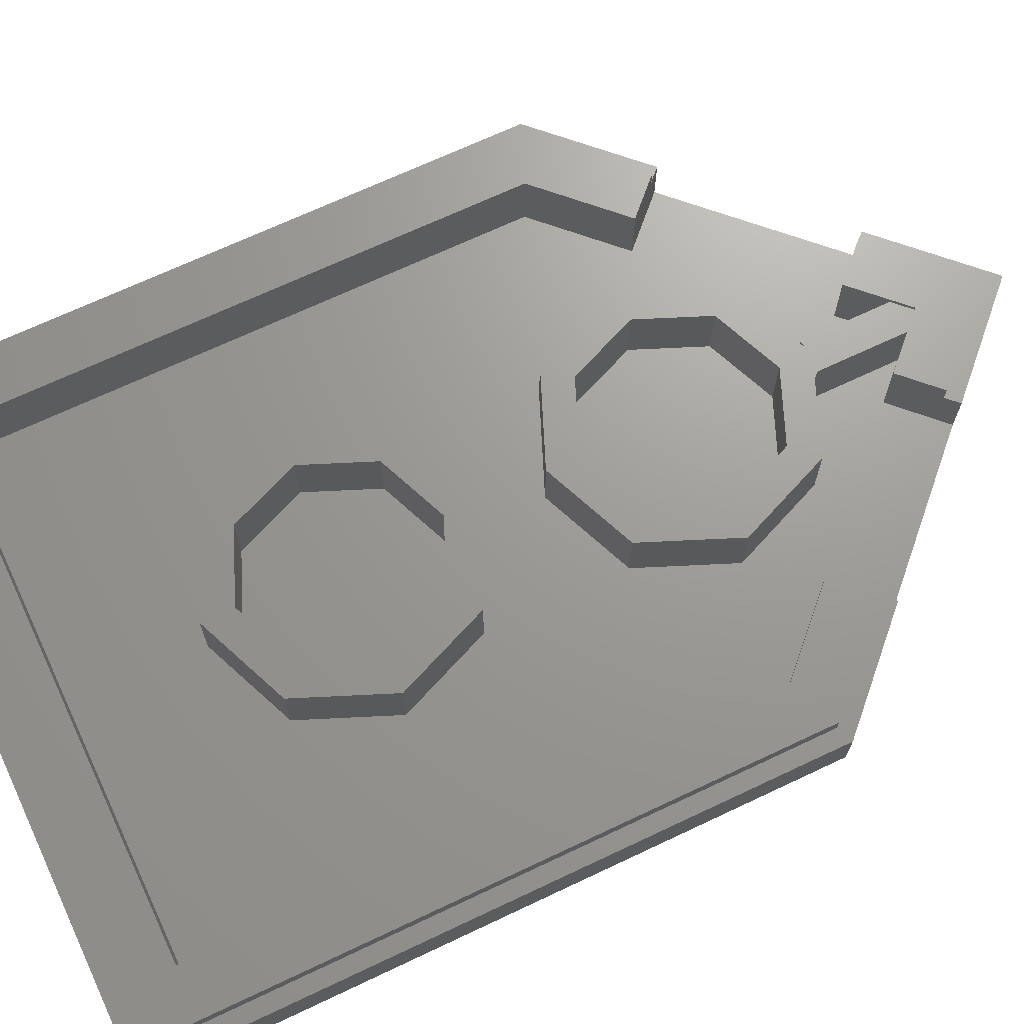
<metadata>
{"format":"stl","ext":"stl","renderer":"f3d","projection":"perspective","resolution":1024,"background":"white","views":[{"elev":69.2,"azim":64.7,"up":"+Y"}]}
</metadata>
<code>
# stl→obj: 457 verts, 823 faces
v -0.624 0 1.056
v 0 0 1.056
v 0.64 0 1.2
v -0.64 0 1.2
v 0.624 0 1.056
v 0.624 0 -0.284
v 0.64 0 -0.3336
v -0.64 0 -0.3336
v -0.624 0 -0.284
v 0 0 -0.9741
v 0 0 -0.912
v -0.528 0 -0.232
v 0 0 -0.784
v -0.48 0 -0.232
v 0 0 -0.624
v -0.384 0 -0.232
v -0.528 0 0.968
v -0.384 0 0.968
v -0.288 0 0.968
v -0.192 0 0.968
v -0.096 0 0.968
v 0 0 0.968
v -0.096 0 0.92
v 0 0 0.92
v -0.192 0 0.92
v -0.288 0 0.92
v -0.384 0 0.92
v -0.48 0 0.92
v -0.528 0 0.824
v -0.48 0 0.824
v -0.528 0 0.728
v -0.528 0 0.632
v -0.528 0 0.536
v -0.528 0 0.44
v -0.528 0 0.344
v -0.528 0 0.248
v -0.528 0 0.152
v -0.528 0 0.056
v -0.384 0 0.056
v -0.384 0 0.152
v -0.48 0 0.152
v -0.48 0 0.056
v -0.48 0 0.248
v -0.384 0 0.248
v -0.384 0 0.344
v -0.48 0 0.344
v -0.48 0 0.44
v -0.384 0 0.44
v -0.384 0 0.536
v -0.48 0 0.536
v -0.48 0 0.632
v -0.384 0 0.632
v -0.48 0 0.728
v -0.384 0 0.728
v -0.384 0 0.824
v -0.288 0 0.824
v -0.192 0 0.824
v -0.096 0 0.824
v 0 0 0.824
v 0.528 0 -0.232
v 0.48 0 -0.232
v 0.384 0 -0.232
v 0.384 0 0.968
v 0.528 0 0.968
v 0.288 0 0.968
v 0.192 0 0.968
v 0.096 0 0.968
v 0.096 0 0.92
v 0.192 0 0.92
v 0.288 0 0.92
v 0.384 0 0.92
v 0.48 0 0.92
v 0.48 0 0.824
v 0.528 0 0.824
v 0.528 0 0.728
v 0.528 0 0.632
v 0.528 0 0.536
v 0.528 0 0.44
v 0.528 0 0.344
v 0.528 0 0.248
v 0.528 0 0.152
v 0.528 0 0.056
v 0.384 0 0.056
v 0.48 0 0.056
v 0.48 0 0.152
v 0.384 0 0.152
v 0.48 0 0.248
v 0.384 0 0.248
v 0.48 0 0.344
v 0.384 0 0.344
v 0.48 0 0.44
v 0.384 0 0.44
v 0.48 0 0.536
v 0.384 0 0.536
v 0.48 0 0.632
v 0.384 0 0.632
v 0.48 0 0.728
v 0.384 0 0.728
v 0.384 0 0.824
v 0.288 0 0.824
v 0.192 0 0.824
v 0.096 0 0.824
v -0.528 0 -0.04
v -0.48 0 -0.04
v -0.384 0 -0.04
v -0.48 0 -0.136
v -0.384 0 -0.136
v -0.528 0 -0.136
v 0.528 0 -0.04
v 0.48 0 -0.04
v 0.48 0 -0.136
v 0.528 0 -0.136
v 0.384 0 -0.04
v 0.384 0 -0.136
v -0.1305 0 0.6068
v 0.1492 0 0.5856
v -0.1007 0 0.6027
v -0.04064 0 0.6046
v -0.04064 0 0.668
v -0.1135 0 0.6096
v -0.1405 0 0.594
v -0.09184 0 0.5914
v -0.1456 0 0.5676
v -0.2326 0 0.3692
v -0.08672 0 0.5596
v -0.1456 0 0.5279
v -0.08416 0 0.5173
v -0.1302 0 0.43
v -0.1379 0 0.4829
v -0.2454 0 0.3507
v -0.1917 0 0.3533
v -0.2045 0 0.3666
v -0.1302 0 0.3613
v -0.1379 0 0.3084
v -0.1814 0 0.3348
v -0.1789 0 0.3137
v -0.248 0 0.3242
v -0.1789 0 0.2793
v -0.143 0 0.2793
v -0.1558 0 0.2634
v -0.1686 0 0.2634
v -0.0912 0 0.2614
v -0.08908 0 0.2828
v -0.08164 0 0.303
v -0.2429 0 0.2581
v -0.03808 0 0.5067
v -0.03808 0 0.5781
v -0.04064 0 0.4882
v -0.06112 0 0.475
v -0.04832 0 0.475
v -0.07904 0 0.4935
v 0.03104 0 0.5384
v 0.0336 0 0.557
v 0.0208 0 0.4406
v 0.02336 0 0.4776
v 0.02848 0 0.5067
v -0.0542 0 0.337
v -0.07048 0 0.3222
v -0.03596 0 0.3429
v -0.0612 0 0.3177
v -0.04564 0 0.327
v -0.07664 0 0.2938
v -0.02784 0 0.3242
v -0.02016 0 0.3057
v -0.0052 0 0.3269
v 0.00288 0 0.3084
v 0.04384 0 0.3877
v 0.02848 0 0.3904
v -0.0194 0 0.3398
v -0.0176 0 0.2238
v 0.0208 0 0.4036
v -0.01248 0 0.7024
v -0.02784 0 0.6918
v 0.01824 0 0.6918
v 0.00544 0 0.7024
v -0.248 0 0.07564
v -0.1767 0 0.1234
v -0.1902 0 0.1362
v -0.2403 0 0.1391
v -0.2531 0 0.04392
v -0.2072 0 0.02804
v -0.2012 0 0.03808
v -0.2557 0 -0.00104
v -0.2096 0 -0.01436
v -0.1906 0 0.1522
v -0.1789 0 0.1629
v -0.1898 0 0.03664
v -0.1458 0 0.1238
v -0.161 0 0.1206
v -0.1864 0 0.02536
v -0.1635 0 0.1689
v -0.1821 0 -0.00432
v -0.2062 0 -0.05672
v -0.2557 0 -0.04336
v -0.2506 0 -0.078
v -0.1945 0 -0.09832
v -0.1723 0 -0.1369
v -0.241 0 -0.1116
v -0.2203 0 -0.1554
v -0.1655 0 -0.0688
v -0.1778 0 -0.03224
v -0.147 0 0.165
v -0.1354 0 0.1391
v -0.1454 0 -0.1
v -0.01504 0 0.2066
v -0.1362 0 0.1545
v -0.00404 0 0.1992
v 0.09824 0 0.1576
v -0.1156 0 -0.1354
v 0.008 0 0.2039
v -0.1451 0 -0.1736
v -0.1681 0 -0.2188
v -0.1102 0 -0.2002
v -0.1984 0 -0.188
v -0.1288 0 -0.2475
v -0.07164 0 -0.2195
v -0.08204 0 -0.1608
v 0.177 0 -0.08412
v -0.04484 0 -0.1776
v -0.03192 0 -0.234
v -0.08756 0 -0.2672
v -0.04796 0 -0.2792
v -0.00236 0 -0.284
v 0.01104 0 -0.2354
v -0.0142 0 -0.1866
v 0.01752 0 -0.1894
v 0.008 0 0.2661
v 0.03616 0 0.6337
v 0.1334 0 0.6125
v 0.02848 0 0.676
v 0.1181 0 0.6152
v 0.08224 0 0.4644
v 0.09504 0 0.475
v 0.09624 0 0.5433
v 0.09176 0 0.5698
v 0.09968 0 0.6104
v 0.09128 0 0.5928
v 0.1482 0 0.564
v 0.1258 0 0.5305
v 0.1411 0 0.5438
v 0.1104 0 0.5305
v 0.1232 0 0.475
v 0.06688 0 0.4089
v 0.00928 0 0.2555
v 0.03452 0 0.2602
v 0.05916 0 0.2528
v 0.1437 0 0.3004
v 0.072 0 0.4459
v 0.1411 0 0.3242
v 0.1462 0 0.43
v 0.06176 0 0.3956
v 0.1411 0 0.3745
v 0.1411 0 0.4591
v 0.2384 0 0.3428
v 0.2205 0 0.3507
v 0.1446 0 0.603
v 0.07924 0 0.2375
v 0.1539 0 0.2819
v 0.1846 0 0.2978
v 0.1795 0 0.2766
v 0.2486 0 0.2872
v 0.1718 0 0.274
v 0.1872 0 0.311
v 0.241 0 0.2476
v 0.1949 0 0.3401
v 0.2077 0 0.3507
v 0.2461 0 0.3242
v 0.09096 0 0.2172
v 0.04392 0 0.2373
v 0.03104 0 0.2352
v 0.06556 0 0.2292
v 0.0168 0 0.226
v 0.08004 0 0.2099
v 0.09176 0 0.1848
v 0.09864 0 0.188
v 0.2358 0 0.1814
v 0.1458 0 -0.1852
v 0.1106 0 -0.1655
v 0.0972 0 -0.2192
v 0.1236 0 -0.2036
v 0.2358 0 0.1259
v 0.05664 0 -0.2787
v 0.05824 0 -0.231
v 0.05748 0 -0.1856
v 0.0856 0 -0.179
v 0.09896 0 -0.2644
v 0.1392 0 -0.2447
v 0.1708 0 -0.2186
v 0.1744 0 -0.09096
v 0.1897 0 -0.08568
v 0.1837 0 -0.0818
v 0.191 0 -0.115
v 0.1618 0 -0.1232
v 0.2614 0 0.00688
v 0.2538 0 0.04656
v 0.2435 0 -0.1121
v 0.2538 0 -0.0804
v 0.2614 0 -0.01956
v 0.1379 0 -0.1476
v 0.2147 0 -0.1687
v 0.2298 0 -0.1401
v 0.1807 0 -0.1444
v 0.1648 0 -0.1673
v 0.1958 0 -0.1931
v 0.2435 0 0.07828
v 0 0.16 -0.9743
v -0.1172 0.16 -0.8566
v 0.1172 0.16 -0.8566
v 0 0.31 -0.9737
v -0.04 0.31 -0.934
v 0.04 0.31 -0.934
v 0.5697 0.16 -0.6303
v 0.2303 0.16 -0.9697
v -0.2303 0.16 -0.9697
v -0.5697 0.16 -0.6303
v 0 0.16 -1.2
v -0.76 0.32 1.16
v 0.76 0.32 1.16
v 0.64 0.32 1.04
v -0.64 0.32 1.04
v 0.76 0.32 -0.384
v 0.64 0.32 -0.334
v -0.76 0.32 -0.384
v -0.64 0.32 -0.334
v -0.8 0.28 1.2
v 0.8 0.28 1.2
v 0.76 0.28 1.16
v -0.76 0.28 1.16
v 0.8 0.28 -0.4
v 0.76 0.28 -0.384
v -0.8 0.28 -0.4
v -0.76 0.28 -0.384
v -0.64 0.16 1.04
v 0.64 0.16 1.04
v 0.64 0.16 -0.334
v -0.64 0.16 -0.334
v 0.4566 0.16 -0.5172
v -0.4566 0.16 -0.5172
v -0.8 0.16 1.2
v 0.8 0.16 1.2
v 0.8 0.16 -0.4
v -0.8 0.16 -0.4
v 0.5414 0.32 -0.602
v 0.4566 0.32 -0.5172
v -0.4566 0.32 -0.5172
v -0.5414 0.32 -0.602
v 0.5697 0.28 -0.6303
v 0.5414 0.28 -0.602
v -0.5414 0.28 -0.602
v -0.5697 0.28 -0.6303
v 0.1172 0.32 -0.8566
v 0.202 0.28 -0.9414
v 0.202 0.32 -0.9414
v 0.2303 0.28 -0.9697
v -0.202 0.32 -0.9414
v -0.202 0.28 -0.9414
v -0.1172 0.32 -0.8566
v -0.2303 0.28 -0.9697
v 0 0.32 -1.143
v 0 0.32 -0.974
v 0 0.28 -1.2
v 0 0.28 -1.143
v 0 0.32 0.16
v 0 0.32 0.08
v -0.2263 0.32 0.1737
v -0.1697 0.32 0.2303
v -0.32 0.32 0.4
v -0.24 0.32 0.4
v -0.2263 0.32 0.6263
v -0.1697 0.32 0.5697
v -0 0.32 0.72
v -0 0.32 0.64
v 0.2263 0.32 0.6263
v 0.1697 0.32 0.5697
v 0.32 0.32 0.4
v 0.24 0.32 0.4
v 0.2263 0.32 0.1737
v 0.1697 0.32 0.2303
v 0 0.16 0.08
v -0.2263 0.16 0.1737
v -0.32 0.16 0.4
v -0.2263 0.16 0.6263
v -0 0.16 0.72
v 0.2263 0.16 0.6263
v 0.32 0.16 0.4
v 0.2263 0.16 0.1737
v 0 0.16 0.16
v -0.1697 0.16 0.2303
v -0.24 0.16 0.4
v -0.1697 0.16 0.5697
v -0 0.16 0.64
v 0.1697 0.16 0.5697
v 0.24 0.16 0.4
v 0.1697 0.16 0.2303
v 0 0.32 -0.64
v 0 0.32 -0.72
v -0.2263 0.32 -0.6263
v -0.1697 0.32 -0.5697
v -0.32 0.32 -0.4
v -0.24 0.32 -0.4
v -0.2263 0.32 -0.1737
v -0.1697 0.32 -0.2303
v -0 0.32 -0.08
v -0 0.32 -0.16
v 0.2263 0.32 -0.1737
v 0.1697 0.32 -0.2303
v 0.32 0.32 -0.4
v 0.24 0.32 -0.4
v 0.2263 0.32 -0.6263
v 0.1697 0.32 -0.5697
v 0 0.16 -0.72
v -0.2263 0.16 -0.6263
v -0.32 0.16 -0.4
v -0.2263 0.16 -0.1737
v -0 0.16 -0.08
v 0.2263 0.16 -0.1737
v 0.32 0.16 -0.4
v 0.2263 0.16 -0.6263
v 0 0.16 -0.64
v -0.1697 0.16 -0.5697
v -0.24 0.16 -0.4
v -0.1697 0.16 -0.2303
v -0 0.16 -0.16
v 0.1697 0.16 -0.2303
v 0.24 0.16 -0.4
v 0.1697 0.16 -0.5697
v 0.04 0.31 -0.712
v 0.04 0.31 -0.72
v 0 0.31 -0.72
v -0.04 0.31 -0.72
v -0.04 0.31 -0.712
v 0.04 0.16 -0.712
v 0.04 0.16 -0.72
v -0.04 0.16 -0.72
v -0.04 0.16 -0.712
v 0.04 0.16 -0.934
v -0.04 0.16 -0.934
v 0.4566 0.16 -0.5171
v 0.4566 0.32 -0.5171
v -0.4566 0.32 -0.5171
v -0.4566 0.16 -0.5171
v 0.1171 0.32 -0.8565
v -1.8e-05 0.32 -0.9739
v -1.8e-05 0.16 -0.9742
v 0.1171 0.16 -0.8568
v -0.1171 0.16 -0.8566
v 1.9e-05 0.16 -0.9744
v 1.9e-05 0.32 -0.9741
v -0.1171 0.32 -0.8563
v -5e-06 0.32 -1.143
v -5e-06 0.28 -1.143
v 5e-06 0.32 -1.143
v 5e-06 0.28 -1.143
v 1.3e-05 0.28 -1.2
v 1.3e-05 0.16 -1.2
v -1.3e-05 0.28 -1.2
v -1.3e-05 0.16 -1.2
f 1 2 3
f 3 4 1
f 3 2 5
f 5 6 7
f 7 3 5
f 1 4 8
f 8 9 1
f 9 8 10
f 10 11 9
f 10 7 6
f 6 11 10
f 12 9 11
f 11 13 12
f 14 13 15
f 15 16 14
f 14 12 13
f 1 17 18
f 1 18 19
f 19 20 2
f 2 1 19
f 2 20 21
f 2 21 22
f 22 21 23
f 23 24 22
f 21 20 25
f 25 23 21
f 20 19 26
f 26 25 20
f 19 18 27
f 27 26 19
f 27 18 17
f 17 28 27
f 17 29 30
f 30 28 17
f 1 29 17
f 1 31 29
f 1 32 31
f 1 33 32
f 33 1 9
f 9 34 33
f 34 9 35
f 35 9 36
f 36 9 37
f 37 9 38
f 39 40 41
f 41 42 39
f 42 41 37
f 37 38 42
f 37 41 43
f 43 36 37
f 41 40 44
f 44 43 41
f 44 45 46
f 46 43 44
f 43 46 35
f 35 36 43
f 35 46 47
f 47 34 35
f 46 45 48
f 48 47 46
f 48 49 50
f 50 47 48
f 47 50 33
f 33 34 47
f 33 50 51
f 51 32 33
f 50 49 52
f 52 51 50
f 32 51 53
f 53 31 32
f 51 52 54
f 54 53 51
f 54 55 30
f 30 53 54
f 53 30 29
f 29 31 53
f 28 30 55
f 55 27 28
f 27 55 56
f 56 26 27
f 26 56 57
f 57 25 26
f 25 57 58
f 58 23 25
f 23 58 59
f 59 24 23
f 60 13 11
f 11 6 60
f 61 62 15
f 15 13 61
f 60 61 13
f 5 63 64
f 5 65 63
f 65 5 2
f 2 66 65
f 2 67 66
f 2 22 67
f 22 24 68
f 68 67 22
f 67 68 69
f 69 66 67
f 66 69 70
f 70 65 66
f 65 70 71
f 71 63 65
f 71 72 64
f 64 63 71
f 64 72 73
f 73 74 64
f 5 64 74
f 5 74 75
f 5 75 76
f 5 76 77
f 77 78 6
f 6 5 77
f 78 79 6
f 79 80 6
f 80 81 6
f 81 82 6
f 83 84 85
f 85 86 83
f 84 82 81
f 81 85 84
f 81 80 87
f 87 85 81
f 85 87 88
f 88 86 85
f 88 87 89
f 89 90 88
f 87 80 79
f 79 89 87
f 79 78 91
f 91 89 79
f 89 91 92
f 92 90 89
f 92 91 93
f 93 94 92
f 91 78 77
f 77 93 91
f 77 76 95
f 95 93 77
f 93 95 96
f 96 94 93
f 76 75 97
f 97 95 76
f 95 97 98
f 98 96 95
f 98 97 73
f 73 99 98
f 97 75 74
f 74 73 97
f 72 71 99
f 99 73 72
f 71 70 100
f 100 99 71
f 70 69 101
f 101 100 70
f 69 68 102
f 102 101 69
f 68 24 59
f 59 102 68
f 38 103 104
f 104 42 38
f 42 104 105
f 105 39 42
f 105 104 106
f 106 107 105
f 104 103 108
f 108 106 104
f 108 12 14
f 14 106 108
f 106 14 16
f 16 107 106
f 108 9 12
f 103 9 108
f 38 9 103
f 109 110 111
f 111 112 109
f 110 113 114
f 114 111 110
f 83 113 110
f 110 84 83
f 84 110 109
f 109 82 84
f 82 109 6
f 109 112 6
f 112 60 6
f 112 111 61
f 61 60 112
f 111 114 62
f 62 61 111
f 55 54 115
f 115 56 55
f 99 100 116
f 116 98 99
f 117 118 119
f 119 120 117
f 121 122 117
f 117 120 121
f 123 121 49
f 49 124 123
f 123 125 122
f 122 121 123
f 126 127 125
f 125 123 126
f 123 124 126
f 126 124 128
f 128 129 126
f 130 131 132
f 132 124 130
f 128 124 132
f 133 128 132
f 132 131 133
f 134 133 135
f 135 136 134
f 131 130 137
f 137 135 131
f 136 135 137
f 137 138 136
f 133 131 135
f 136 138 139
f 139 134 136
f 140 139 138
f 138 141 140
f 142 143 139
f 139 140 142
f 143 144 134
f 134 139 143
f 138 137 145
f 145 141 138
f 125 146 147
f 147 122 125
f 125 127 148
f 148 146 125
f 149 150 148
f 148 151 149
f 151 129 128
f 128 149 151
f 127 126 129
f 129 151 127
f 118 117 122
f 122 147 118
f 127 151 148
f 152 153 147
f 147 146 152
f 154 155 148
f 148 150 154
f 155 156 146
f 146 148 155
f 157 128 133
f 133 158 157
f 133 134 144
f 144 158 133
f 149 128 157
f 157 159 149
f 160 161 157
f 157 158 160
f 144 162 160
f 160 158 144
f 162 144 143
f 143 142 162
f 149 159 154
f 154 150 149
f 161 163 159
f 159 157 161
f 161 160 164
f 164 163 161
f 165 163 164
f 164 166 165
f 165 167 168
f 168 169 165
f 169 159 163
f 163 165 169
f 164 160 162
f 162 170 164
f 154 159 171
f 172 173 174
f 174 175 172
f 176 177 178
f 178 179 176
f 180 181 182
f 182 176 180
f 183 184 181
f 181 180 183
f 185 186 145
f 145 179 185
f 182 187 177
f 177 176 182
f 188 189 187
f 187 190 188
f 190 187 182
f 182 181 190
f 186 185 178
f 178 177 186
f 185 179 178
f 186 191 141
f 141 145 186
f 192 190 181
f 181 184 192
f 193 194 195
f 195 196 193
f 197 196 198
f 198 199 197
f 200 201 193
f 193 196 200
f 194 193 184
f 184 183 194
f 184 193 201
f 201 192 184
f 140 141 191
f 191 202 140
f 202 191 189
f 189 203 202
f 203 189 188
f 177 187 189
f 204 192 201
f 201 200 204
f 186 177 189
f 189 191 186
f 142 205 170
f 170 162 142
f 206 203 205
f 205 142 206
f 207 205 203
f 203 188 207
f 202 203 206
f 188 190 192
f 192 208 188
f 208 192 204
f 204 209 208
f 205 207 210
f 210 170 205
f 204 200 196
f 196 197 204
f 197 211 209
f 209 204 197
f 212 213 211
f 211 214 212
f 215 216 213
f 213 212 215
f 209 211 213
f 213 217 209
f 197 199 214
f 214 211 197
f 209 217 218
f 218 208 209
f 217 213 216
f 216 219 217
f 220 216 221
f 221 222 220
f 223 224 220
f 220 222 223
f 220 225 219
f 219 216 220
f 226 218 219
f 219 225 226
f 208 210 207
f 207 188 208
f 202 206 142
f 142 140 202
f 164 170 227
f 227 166 164
f 118 147 153
f 153 228 118
f 229 174 230
f 230 231 229
f 119 118 228
f 228 230 119
f 152 146 156
f 232 233 156
f 156 155 232
f 234 235 153
f 153 152 234
f 230 228 236
f 236 231 230
f 228 153 237
f 237 236 228
f 237 153 235
f 235 238 116
f 116 237 235
f 234 152 156
f 156 233 234
f 239 240 234
f 234 241 239
f 233 242 241
f 241 234 233
f 171 168 167
f 167 243 171
f 171 159 169
f 169 168 171
f 227 244 245
f 245 246 165
f 165 166 245
f 166 227 245
f 165 246 247
f 247 167 165
f 155 154 248
f 248 232 155
f 167 247 249
f 250 232 248
f 248 243 250
f 243 167 251
f 154 171 243
f 243 248 154
f 249 252 251
f 251 167 249
f 242 233 232
f 232 253 242
f 231 236 237
f 237 116 231
f 173 119 230
f 230 174 173
f 235 234 240
f 240 238 235
f 239 253 254
f 254 240 239
f 232 250 253
f 240 254 94
f 94 238 240
f 255 254 253
f 253 250 255
f 243 251 252
f 252 250 243
f 116 256 229
f 229 231 116
f 247 246 257
f 257 258 247
f 259 260 261
f 259 258 262
f 262 260 259
f 259 263 247
f 247 258 259
f 264 261 260
f 260 262 264
f 265 266 252
f 252 249 265
f 255 266 265
f 263 261 267
f 267 265 263
f 249 247 263
f 263 265 249
f 263 259 261
f 250 252 266
f 266 255 250
f 258 257 268
f 268 262 258
f 239 241 242
f 242 253 239
f 269 246 245
f 245 270 269
f 271 257 246
f 246 269 271
f 210 269 270
f 270 272 210
f 272 244 170
f 170 210 272
f 210 273 271
f 271 269 210
f 273 268 257
f 257 271 273
f 270 245 244
f 244 272 270
f 273 274 275
f 275 268 273
f 275 276 262
f 262 268 275
f 218 217 219
f 275 274 208
f 277 278 279
f 279 280 277
f 274 273 210
f 210 208 274
f 208 281 276
f 276 275 208
f 224 223 282
f 282 283 224
f 225 220 224
f 224 226 225
f 283 284 226
f 226 224 283
f 284 283 279
f 279 285 284
f 226 284 285
f 285 218 226
f 278 285 279
f 283 282 286
f 286 279 283
f 287 280 279
f 279 286 287
f 288 277 280
f 280 287 288
f 285 278 289
f 289 218 285
f 290 291 218
f 218 289 290
f 292 290 289
f 289 293 292
f 208 218 294
f 294 295 208
f 294 218 291
f 290 292 296
f 296 297 290
f 297 298 294
f 294 290 297
f 294 291 290
f 289 278 299
f 299 293 289
f 296 292 300
f 300 301 296
f 302 293 299
f 299 303 302
f 292 302 300
f 304 300 302
f 302 303 304
f 299 278 277
f 277 303 299
f 303 277 288
f 288 304 303
f 292 293 302
f 262 276 264
f 227 170 244
f 195 198 196
f 216 215 221
f 208 305 281
f 208 295 305
f 255 265 267
f 267 254 255
f 120 115 121
f 115 120 119
f 119 57 115
f 57 119 173
f 173 58 57
f 173 172 59
f 59 58 173
f 172 175 102
f 102 59 172
f 175 174 229
f 229 102 175
f 102 229 256
f 256 101 102
f 101 256 116
f 116 100 101
f 94 254 92
f 92 254 267
f 267 90 92
f 267 261 88
f 88 90 267
f 261 264 276
f 276 88 261
f 88 276 281
f 281 86 88
f 281 305 83
f 83 86 281
f 305 295 83
f 295 294 113
f 113 83 295
f 294 298 113
f 298 297 114
f 114 113 298
f 297 296 114
f 296 301 114
f 301 300 62
f 62 114 301
f 300 304 62
f 304 288 62
f 288 287 15
f 15 62 288
f 287 286 15
f 286 282 15
f 282 223 15
f 222 15 223
f 221 15 222
f 221 215 16
f 16 15 221
f 212 16 215
f 214 16 212
f 214 199 107
f 107 16 214
f 198 107 199
f 198 195 105
f 105 107 198
f 105 195 194
f 194 183 39
f 39 105 194
f 39 183 180
f 180 176 40
f 40 39 180
f 176 179 44
f 44 40 176
f 179 145 137
f 137 44 179
f 44 137 130
f 130 45 44
f 45 130 124
f 124 48 45
f 49 48 124
f 49 121 115
f 115 52 49
f 54 52 115
f 57 56 115
f 98 116 238
f 238 96 98
f 96 238 94
f 306 307 308
f 309 310 311
f 312 10 313
f 314 10 315
f 313 10 316
f 316 10 314
f 317 318 319
f 317 319 320
f 318 321 322
f 318 322 319
f 323 317 320
f 323 320 324
f 325 326 327
f 325 327 328
f 326 329 330
f 326 330 327
f 331 325 328
f 331 328 332
f 333 334 335
f 333 335 336
f 336 335 337
f 336 337 338
f 338 337 308
f 338 308 307
f 339 4 3
f 339 3 340
f 340 3 7
f 340 7 341
f 342 8 4
f 342 4 339
f 321 343 344
f 321 344 322
f 324 345 346
f 324 346 323
f 329 347 348
f 329 348 330
f 332 349 350
f 332 350 331
f 343 348 337
f 343 337 344
f 347 312 337
f 347 337 348
f 345 338 349
f 345 349 346
f 349 338 315
f 349 315 350
f 351 308 352
f 351 352 353
f 352 308 313
f 352 313 354
f 355 356 307
f 355 307 357
f 358 314 307
f 358 307 356
f 353 359 360
f 353 360 351
f 357 360 359
f 357 359 355
f 354 361 362
f 354 362 352
f 356 362 361
f 356 361 358
f 341 7 10
f 341 10 312
f 315 10 8
f 315 8 342
f 363 364 365
f 363 365 366
f 366 365 367
f 366 367 368
f 368 367 369
f 368 369 370
f 370 369 371
f 370 371 372
f 372 371 373
f 372 373 374
f 374 373 375
f 374 375 376
f 376 375 377
f 376 377 378
f 378 377 364
f 378 364 363
f 364 379 380
f 364 380 365
f 365 380 381
f 365 381 367
f 367 381 382
f 367 382 369
f 369 382 383
f 369 383 371
f 371 383 384
f 371 384 373
f 373 384 385
f 373 385 375
f 375 385 386
f 375 386 377
f 377 386 379
f 377 379 364
f 387 363 366
f 387 366 388
f 388 366 368
f 388 368 389
f 389 368 370
f 389 370 390
f 390 370 372
f 390 372 391
f 391 372 374
f 391 374 392
f 392 374 376
f 392 376 393
f 393 376 378
f 393 378 394
f 394 378 363
f 394 363 387
f 395 396 397
f 395 397 398
f 398 397 399
f 398 399 400
f 400 399 401
f 400 401 402
f 402 401 403
f 402 403 404
f 404 403 405
f 404 405 406
f 406 405 407
f 406 407 408
f 408 407 409
f 408 409 410
f 410 409 396
f 410 396 395
f 396 411 412
f 396 412 397
f 397 412 413
f 397 413 399
f 399 413 414
f 399 414 401
f 401 414 415
f 401 415 403
f 403 415 416
f 403 416 405
f 405 416 417
f 405 417 407
f 407 417 418
f 407 418 409
f 409 418 411
f 409 411 396
f 419 395 398
f 419 398 420
f 420 398 400
f 420 400 421
f 421 400 402
f 421 402 422
f 422 402 404
f 422 404 423
f 423 404 406
f 423 406 424
f 424 406 408
f 424 408 425
f 425 408 410
f 425 410 426
f 426 410 395
f 426 395 419
f 333 336 324
f 333 324 320
f 319 322 335
f 319 335 334
f 320 319 334
f 320 334 333
f 328 327 318
f 328 318 317
f 327 330 321
f 327 321 318
f 317 323 332
f 317 332 328
f 326 325 339
f 326 339 340
f 329 326 340
f 329 340 341
f 342 339 325
f 342 325 331
f 427 428 429
f 429 430 431
f 432 433 428
f 432 428 427
f 431 430 434
f 431 434 435
f 310 430 428
f 310 428 311
f 311 428 433
f 311 433 436
f 430 310 437
f 430 437 434
f 438 335 322
f 438 322 439
f 440 324 336
f 440 336 441
f 343 321 330
f 343 330 348
f 349 332 323
f 349 323 346
f 347 329 341
f 347 341 312
f 315 342 331
f 315 331 350
f 313 308 337
f 313 337 312
f 315 338 307
f 315 307 314
f 442 443 444
f 442 444 445
f 446 447 448
f 446 448 449
f 450 353 352
f 450 352 451
f 355 452 453
f 355 453 356
f 454 354 313
f 454 313 455
f 358 456 457
f 358 457 314

</code>
